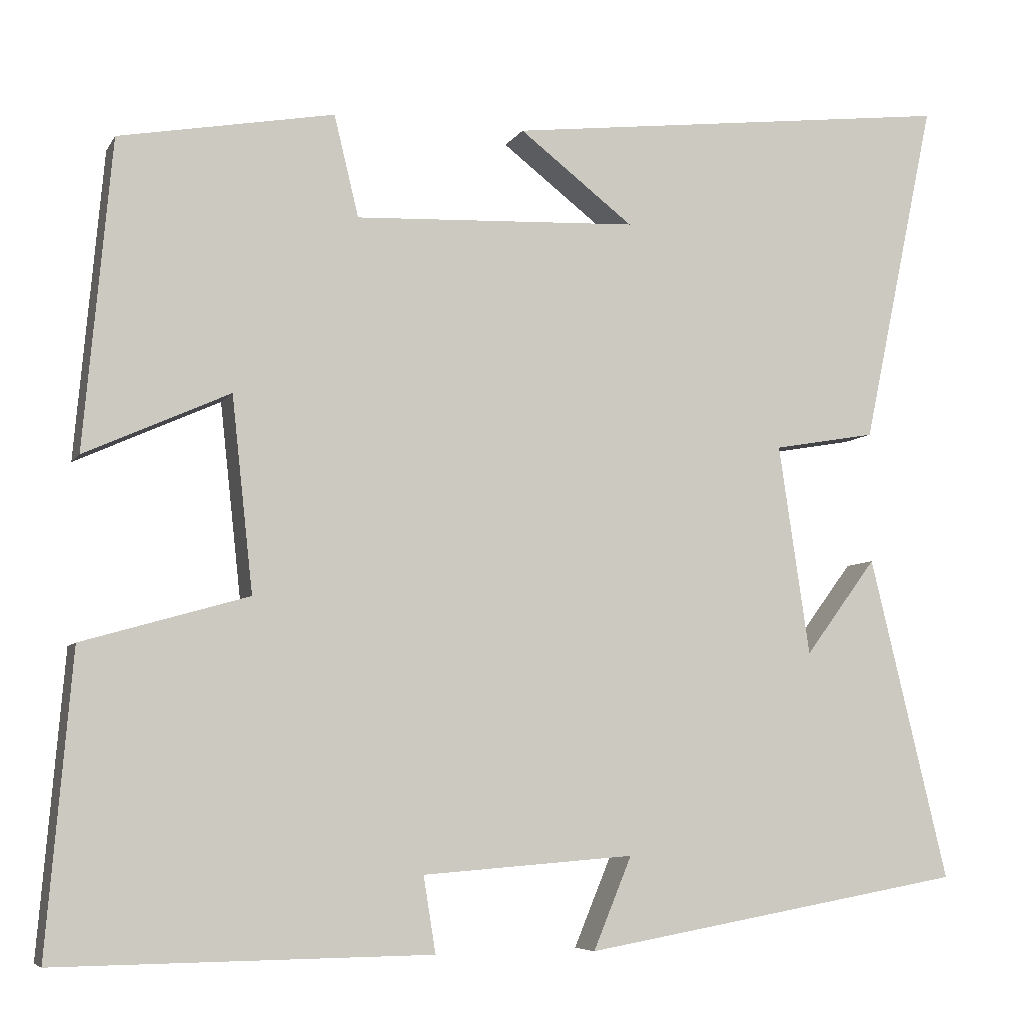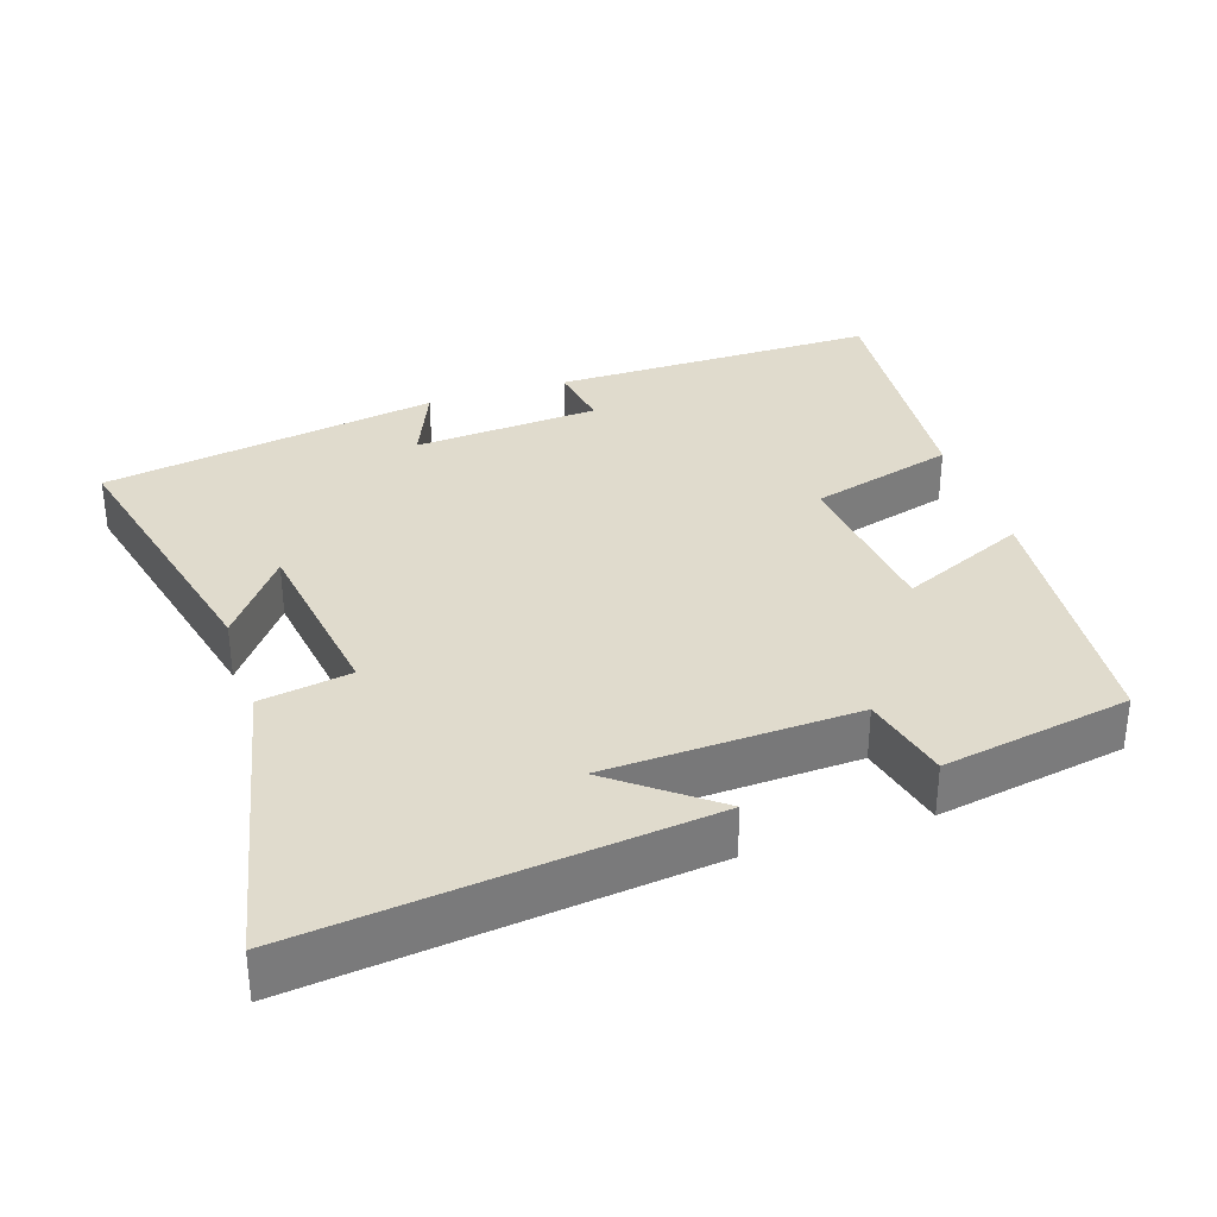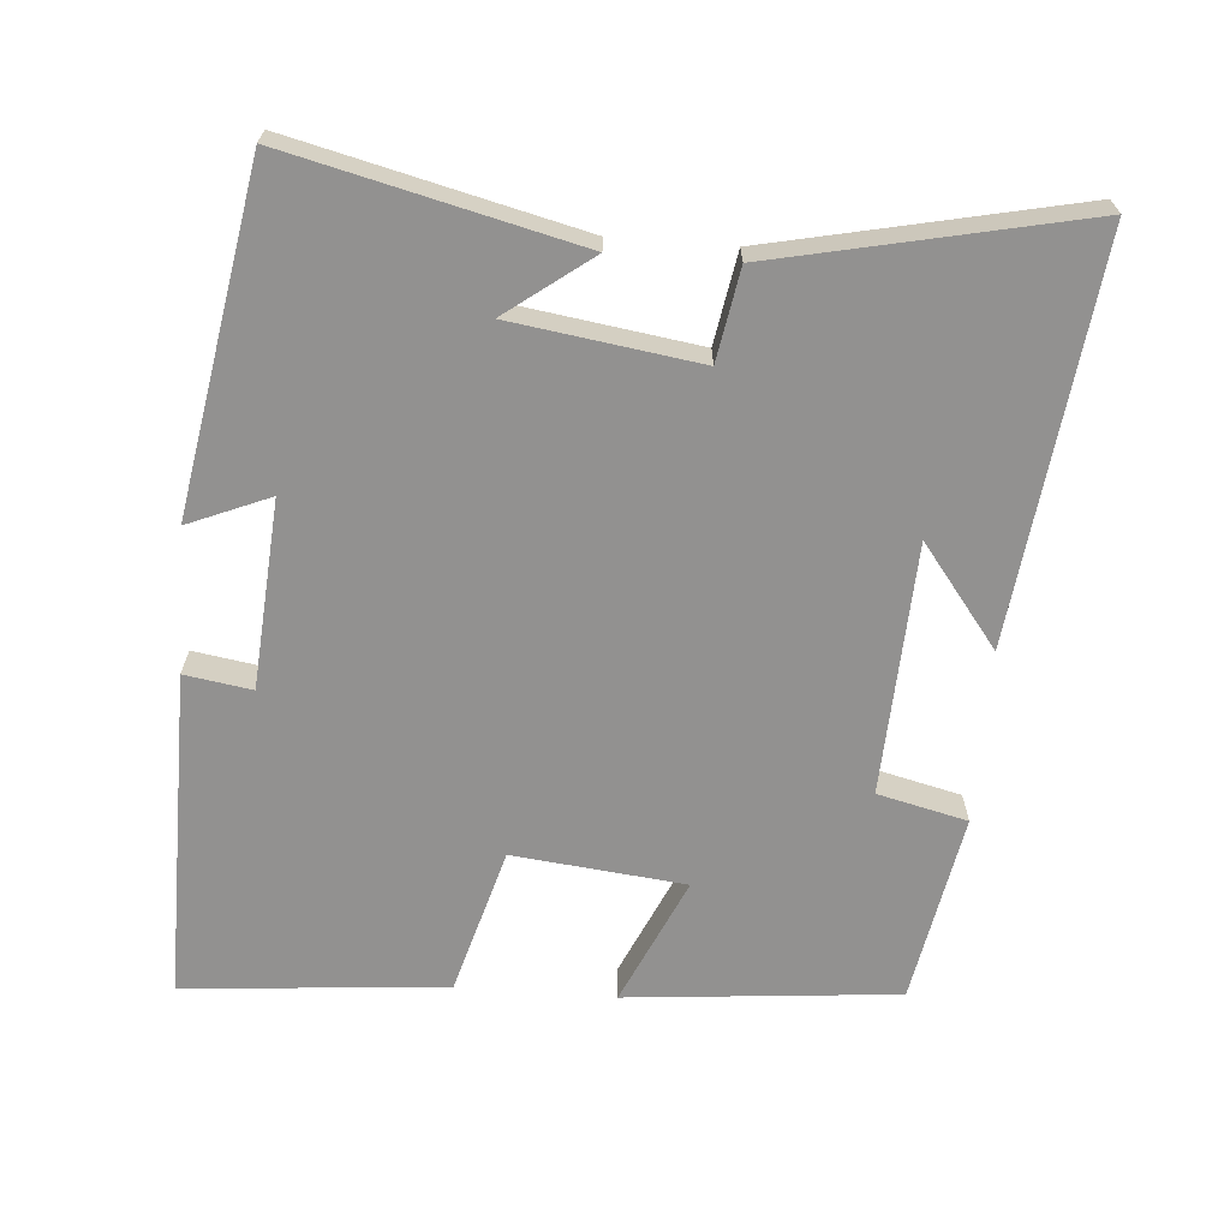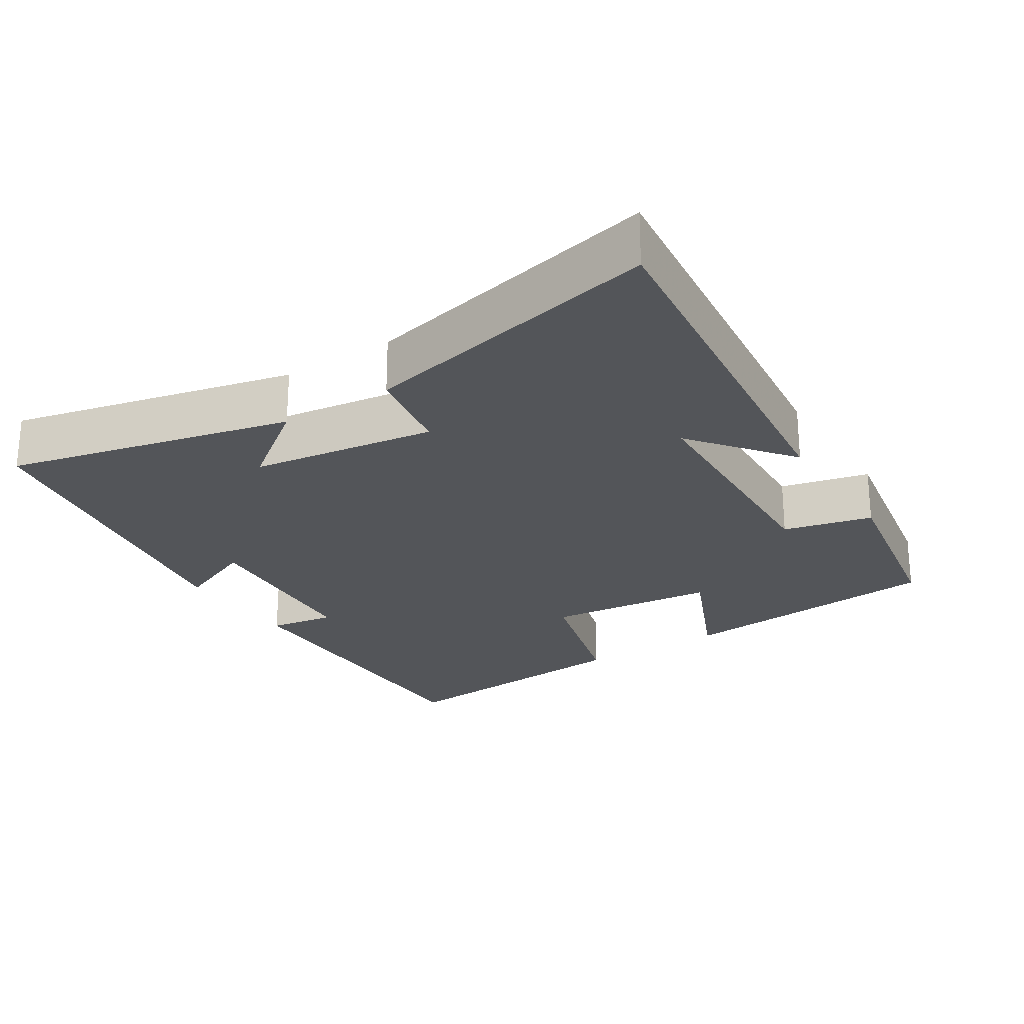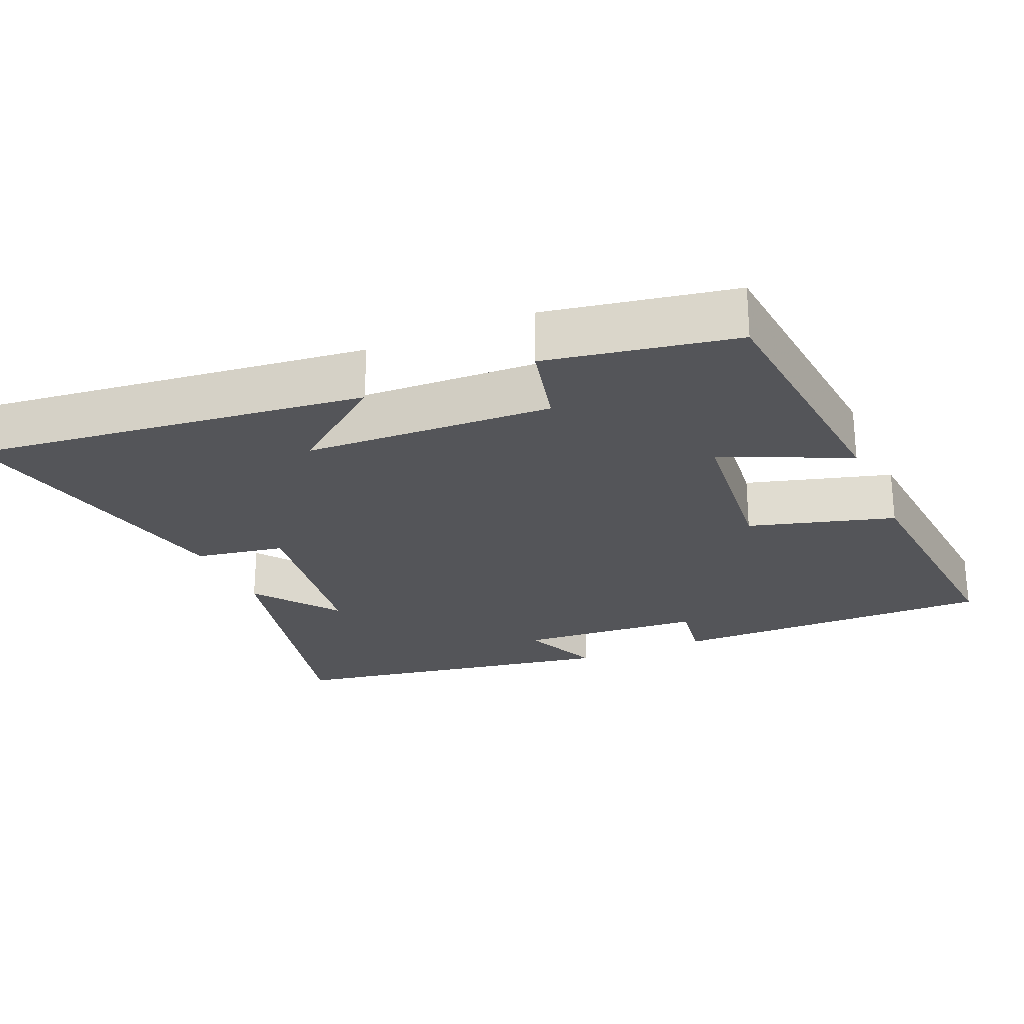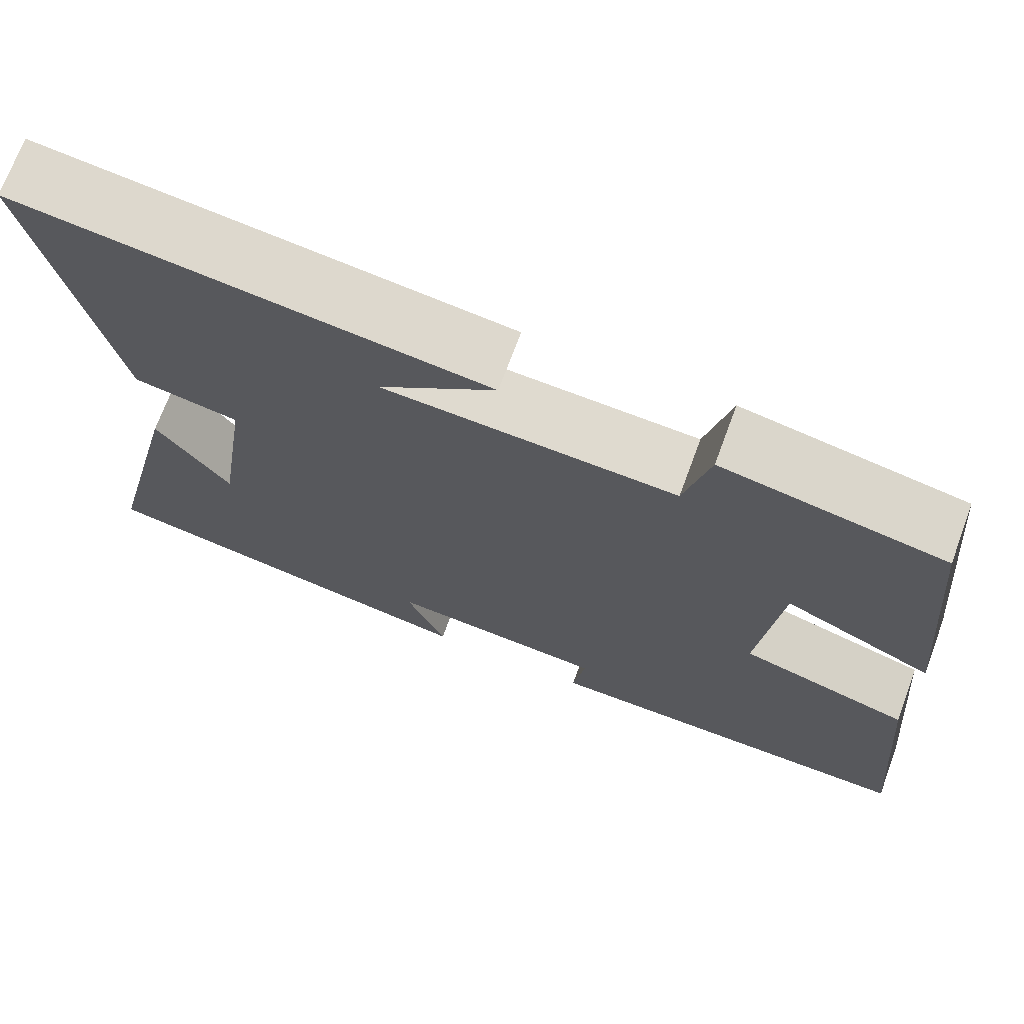
<metadata>
{"format":"obj","ext":"obj","renderer":"f3d","projection":"perspective","resolution":1024,"background":"white","views":[{"elev":-6.4,"azim":162.2,"up":"+Z"},{"elev":33.2,"azim":-18.0,"up":"+Y"},{"elev":-66.1,"azim":-94.4,"up":"+Y"},{"elev":-24.4,"azim":-57.1,"up":"+Y"},{"elev":-24.7,"azim":23.5,"up":"+Y"},{"elev":70.5,"azim":20.3,"up":"+Z"}]}
</metadata>
<code>
v -0.59 0.07 0.566
v -0.035 0.07 0.5
v -0.175 0.07 0.392
v 0.173 0.07 0.376
v 0.203 0.07 0.5
v 0.466 0.07 0.452
v 0.5 0.07 0.075
v 0.323 0.07 0.155
v 0.297 0.07 -0.083
v 0.5 0.07 -0.141
v 0.531 0.07 -0.505
v 0.073 0.07 -0.5
v 0.088 0.07 -0.407
v -0.172 0.07 -0.387
v -0.125 0.07 -0.5
v -0.596 0.07 -0.417
v -0.5 0.07 -0.02
v -0.412 0.07 -0.138
v -0.374 0.07 0.12
v -0.5 0.07 0.142
v -0.59 0 0.566
v -0.035 0 0.5
v -0.175 0 0.392
v 0.173 0 0.376
v 0.203 0 0.5
v 0.466 0 0.452
v 0.5 0 0.075
v 0.323 0 0.155
v 0.297 0 -0.083
v 0.5 0 -0.141
v 0.531 0 -0.505
v 0.073 0 -0.5
v 0.088 0 -0.407
v -0.172 0 -0.387
v -0.125 0 -0.5
v -0.596 0 -0.417
v -0.5 0 -0.02
v -0.412 0 -0.138
v -0.374 0 0.12
v -0.5 0 0.142
f 19 20 1
f 16 17 18
f 14 15 16 18
f 13 14 18 19
f 10 11 12 13
f 9 10 13
f 8 9 13 19
f 5 6 7 8
f 4 5 8
f 3 4 8 19
f 1 2 3
f 1 3 19
f 21 40 39
f 38 37 36
f 38 36 35 34
f 39 38 34 33
f 33 32 31 30
f 33 30 29
f 39 33 29 28
f 28 27 26 25
f 28 25 24
f 39 28 24 23
f 23 22 21
f 39 23 21
f 1 21 22 2
f 2 22 23 3
f 3 23 24 4
f 4 24 25 5
f 5 25 26 6
f 6 26 27 7
f 7 27 28 8
f 8 28 29 9
f 9 29 30 10
f 10 30 31 11
f 11 31 32 12
f 12 32 33 13
f 13 33 34 14
f 14 34 35 15
f 15 35 36 16
f 16 36 37 17
f 17 37 38 18
f 18 38 39 19
f 19 39 40 20
f 20 40 21 1

</code>
